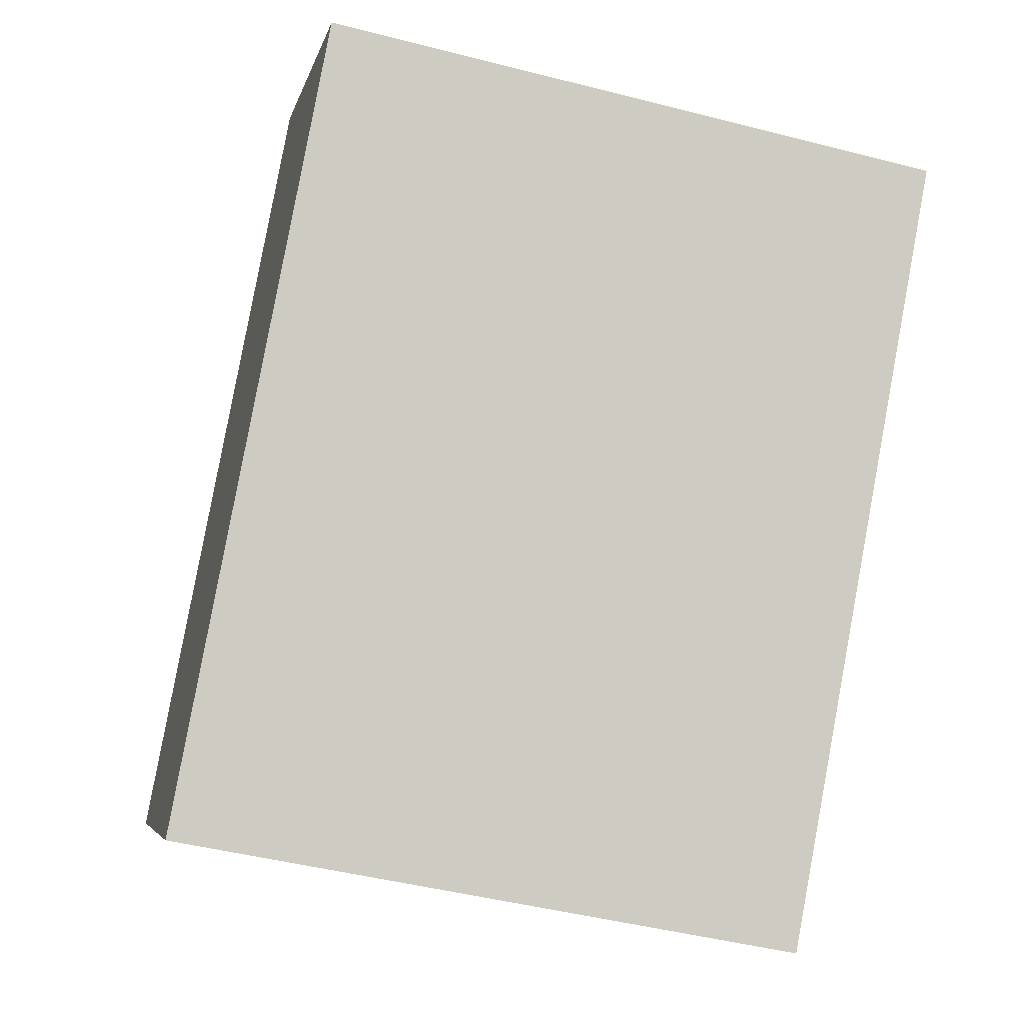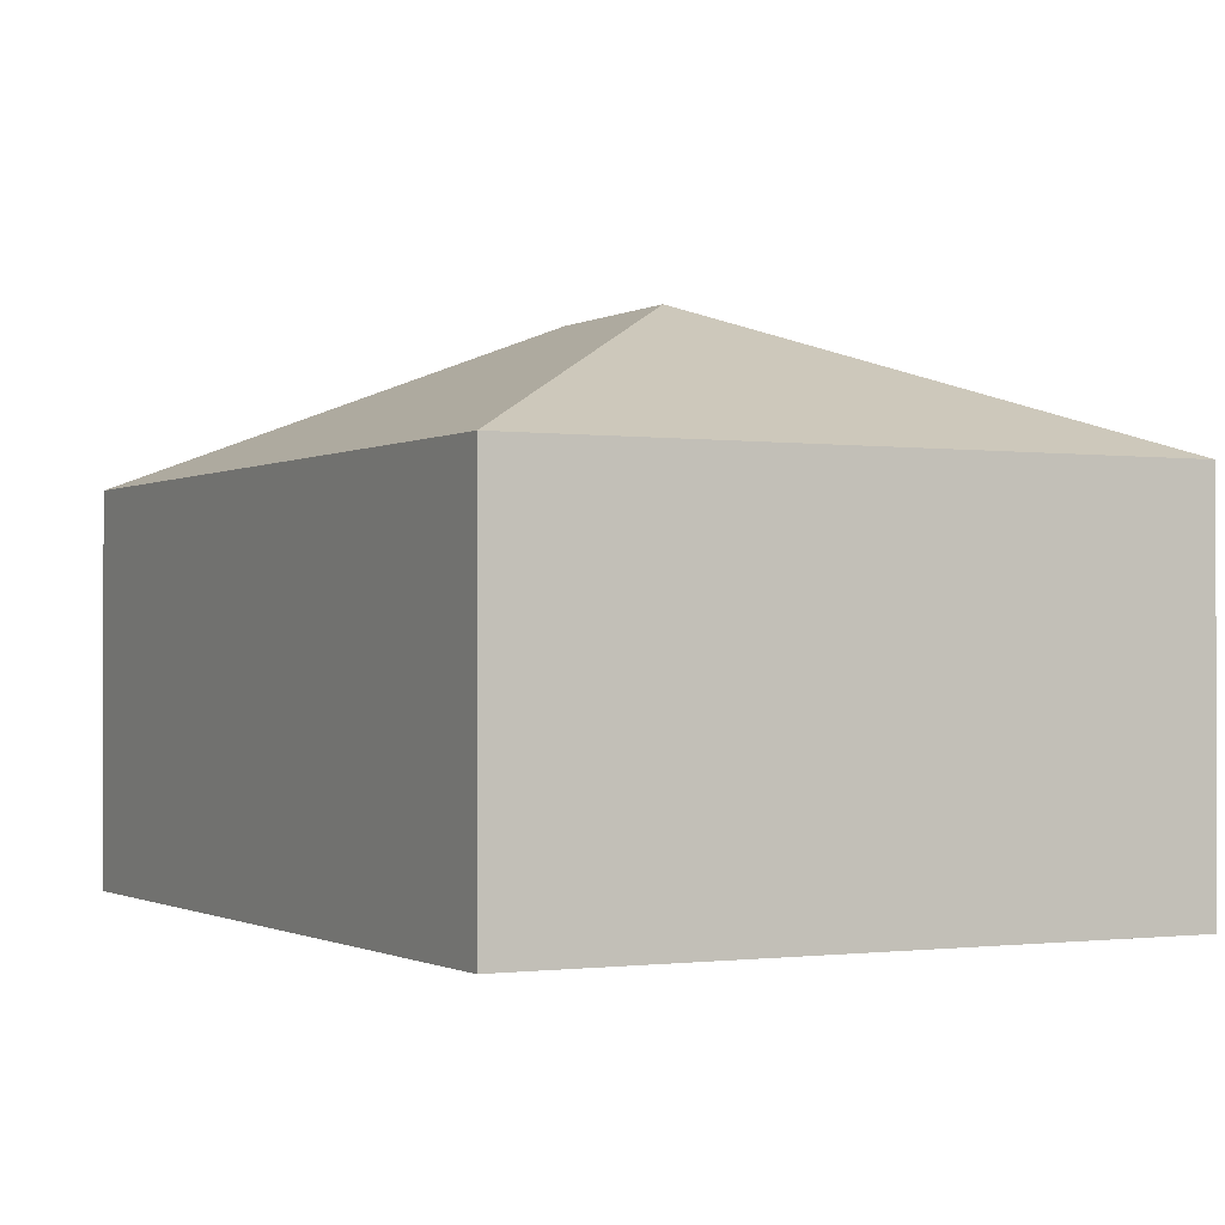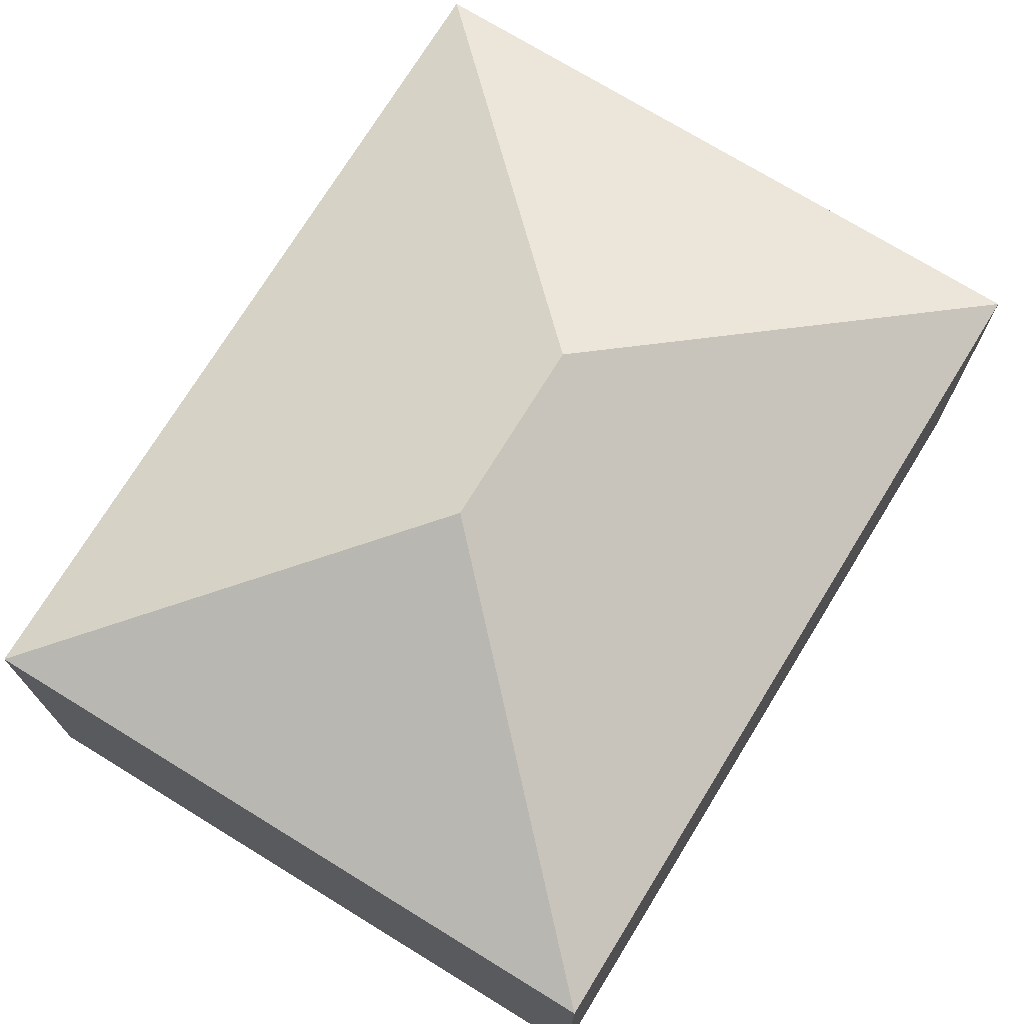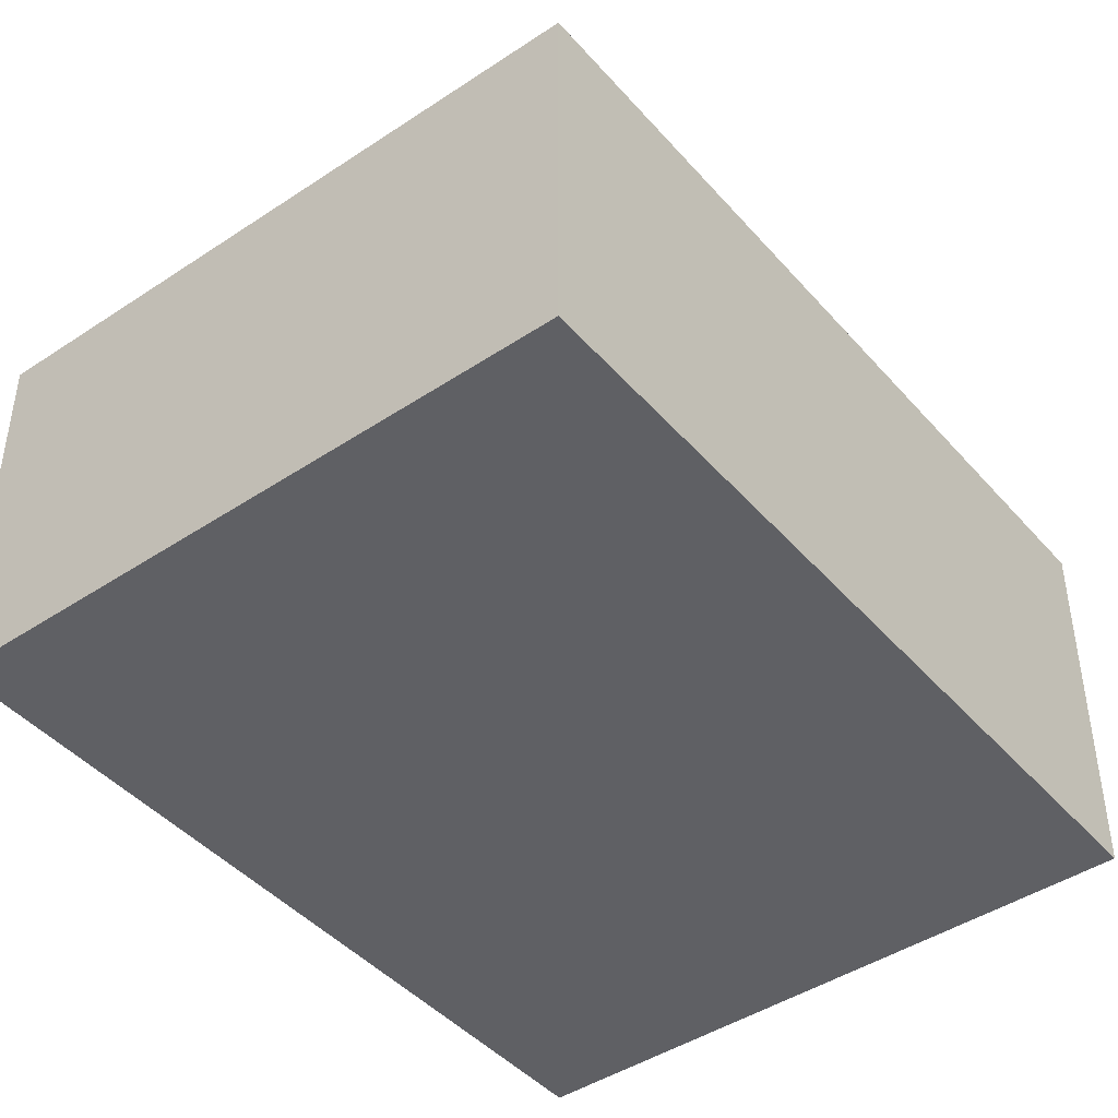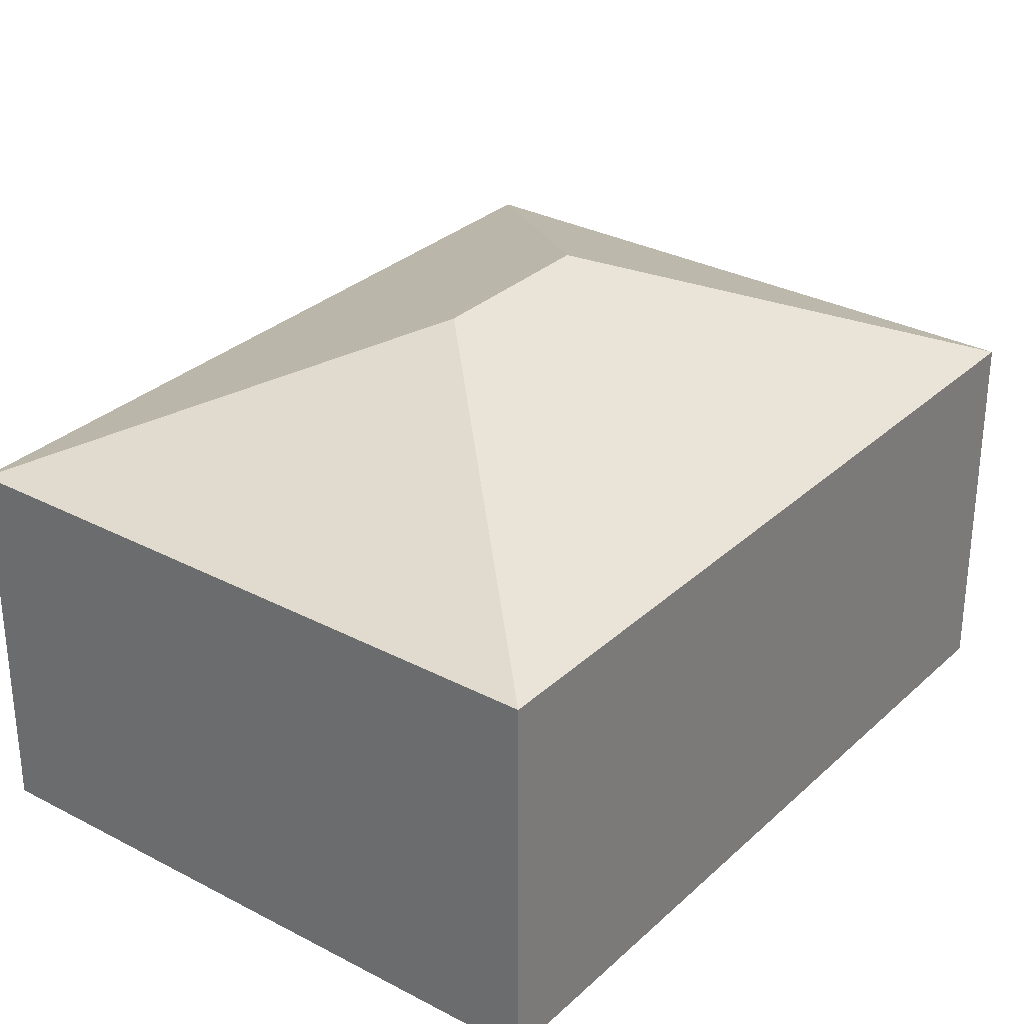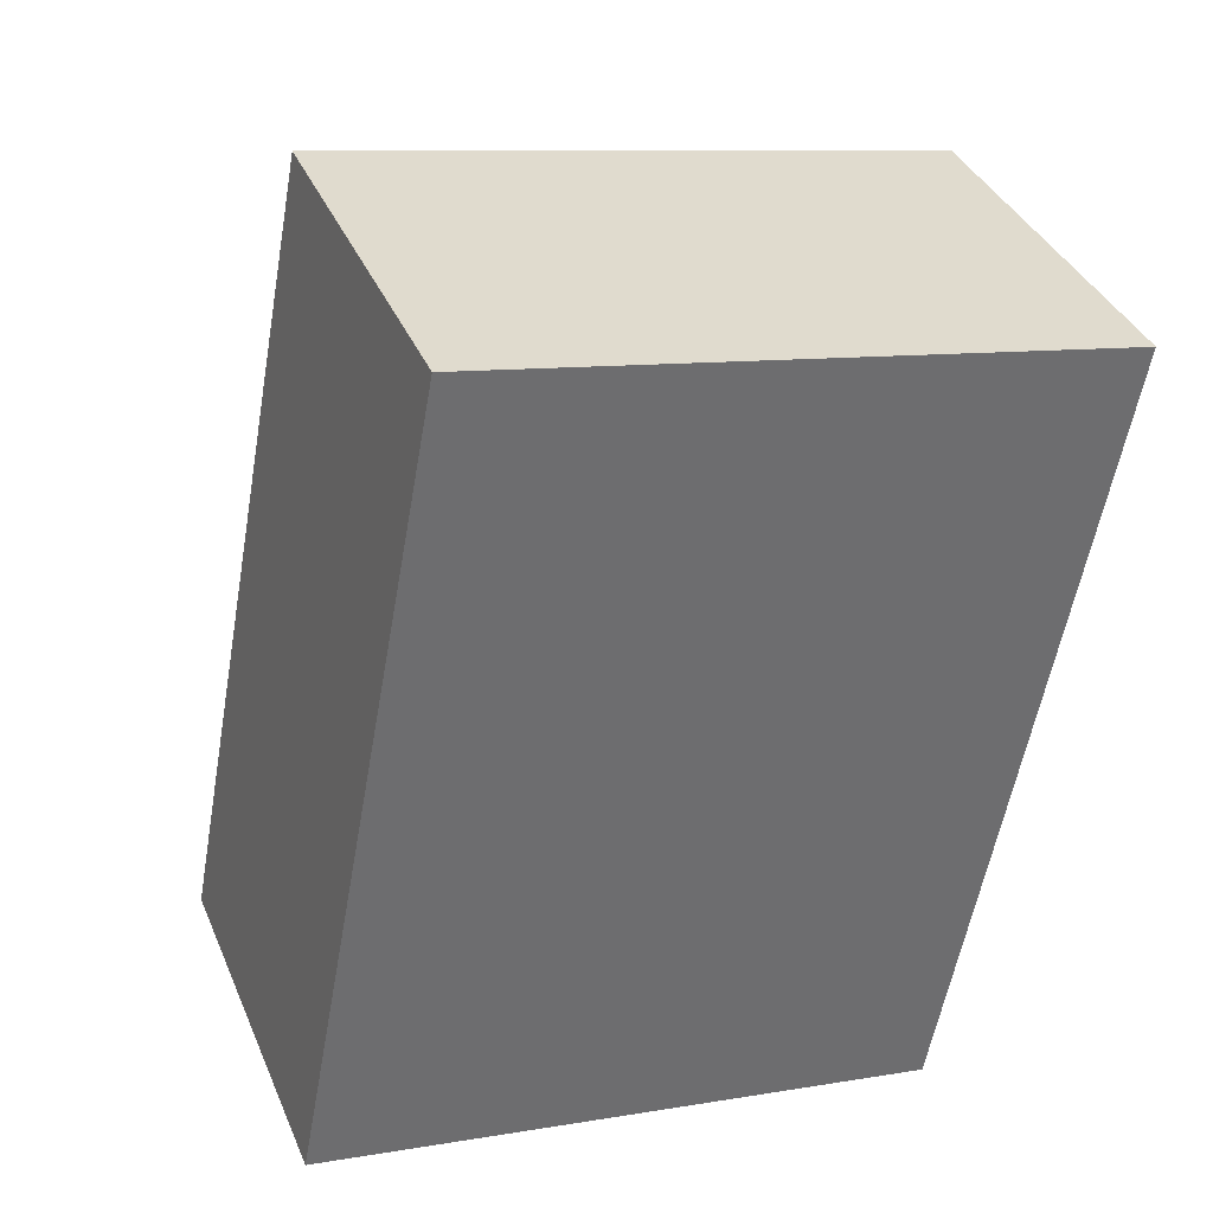
<metadata>
{"format":"obj","ext":"obj","renderer":"f3d","projection":"perspective","resolution":1024,"background":"white","views":[{"elev":-5.2,"azim":-11.9,"up":"+Z"},{"elev":-0.9,"azim":163.1,"up":"+Y"},{"elev":73.3,"azim":42.3,"up":"+Y"},{"elev":-44.1,"azim":48.7,"up":"+Y"},{"elev":30.4,"azim":-131.9,"up":"+Y"},{"elev":37.2,"azim":-21.3,"up":"+Z"}]}
</metadata>
<code>
v  2.546 3.477 1.733
v  5.322 2.534 4.683
v  4.279 2.534 -0.812
v  2.776 3.477 2.949
v  1.043 2.534 5.494
v  0 2.534 1.552e-16
v  0 0 0
v  1.043 -3.364e-16 5.494
v  5.322 -2.868e-16 4.683
v  4.279 4.972e-17 -0.812
g defaultobject
f 1 2 3
f 2 1 4
f 4 5 2
f 1 3 6
f 4 6 5
f 6 4 1
f 7 5 6
f 5 7 8
f 8 2 5
f 2 8 9
f 9 3 2
f 3 9 10
f 10 6 3
f 6 10 7
f 10 8 7
f 8 10 9

</code>
